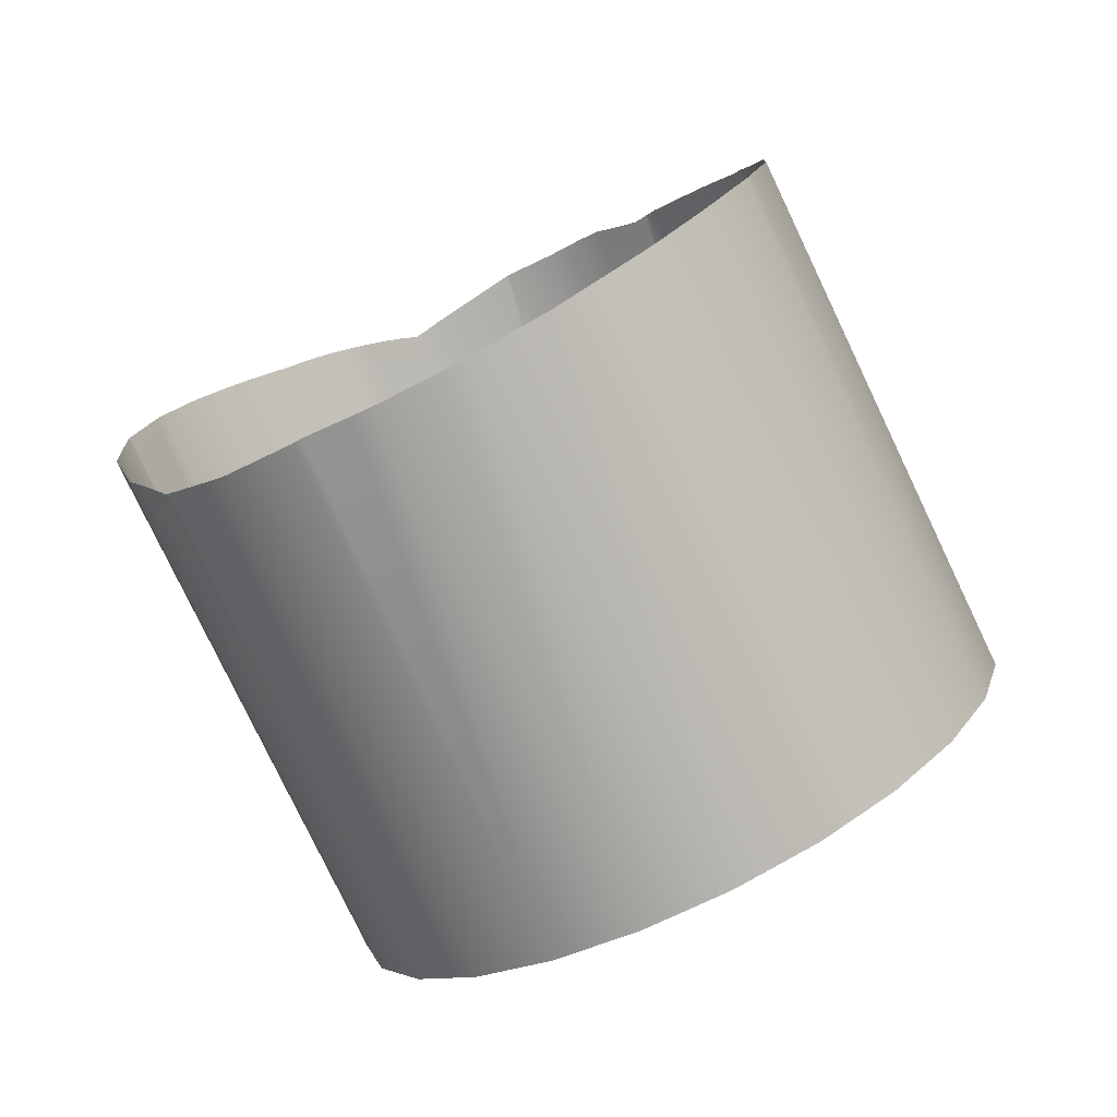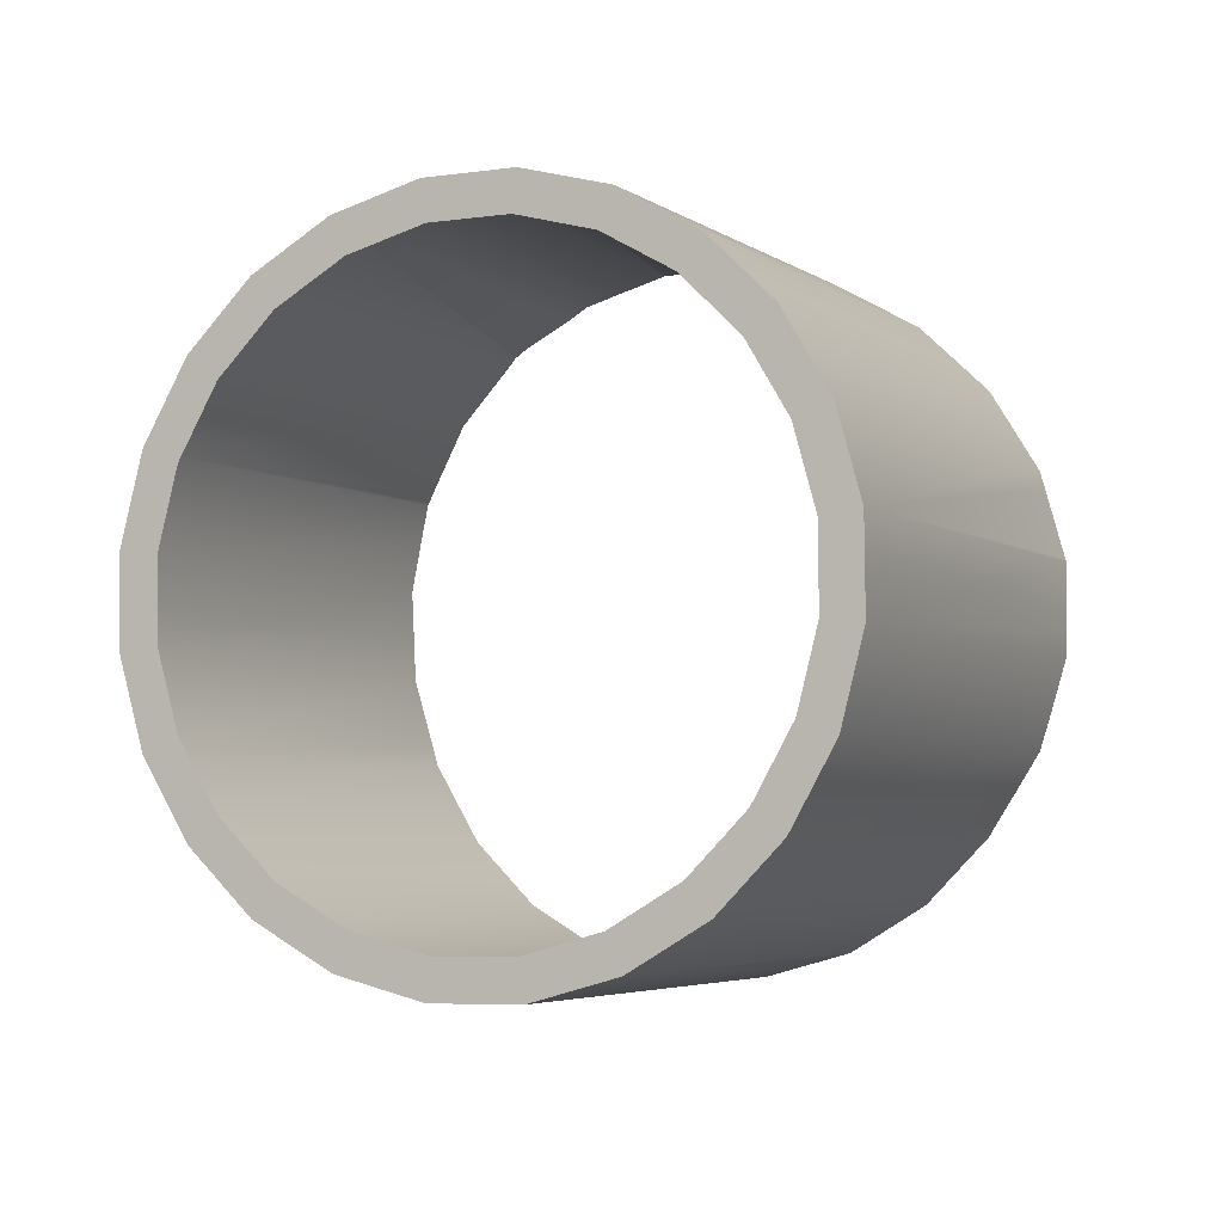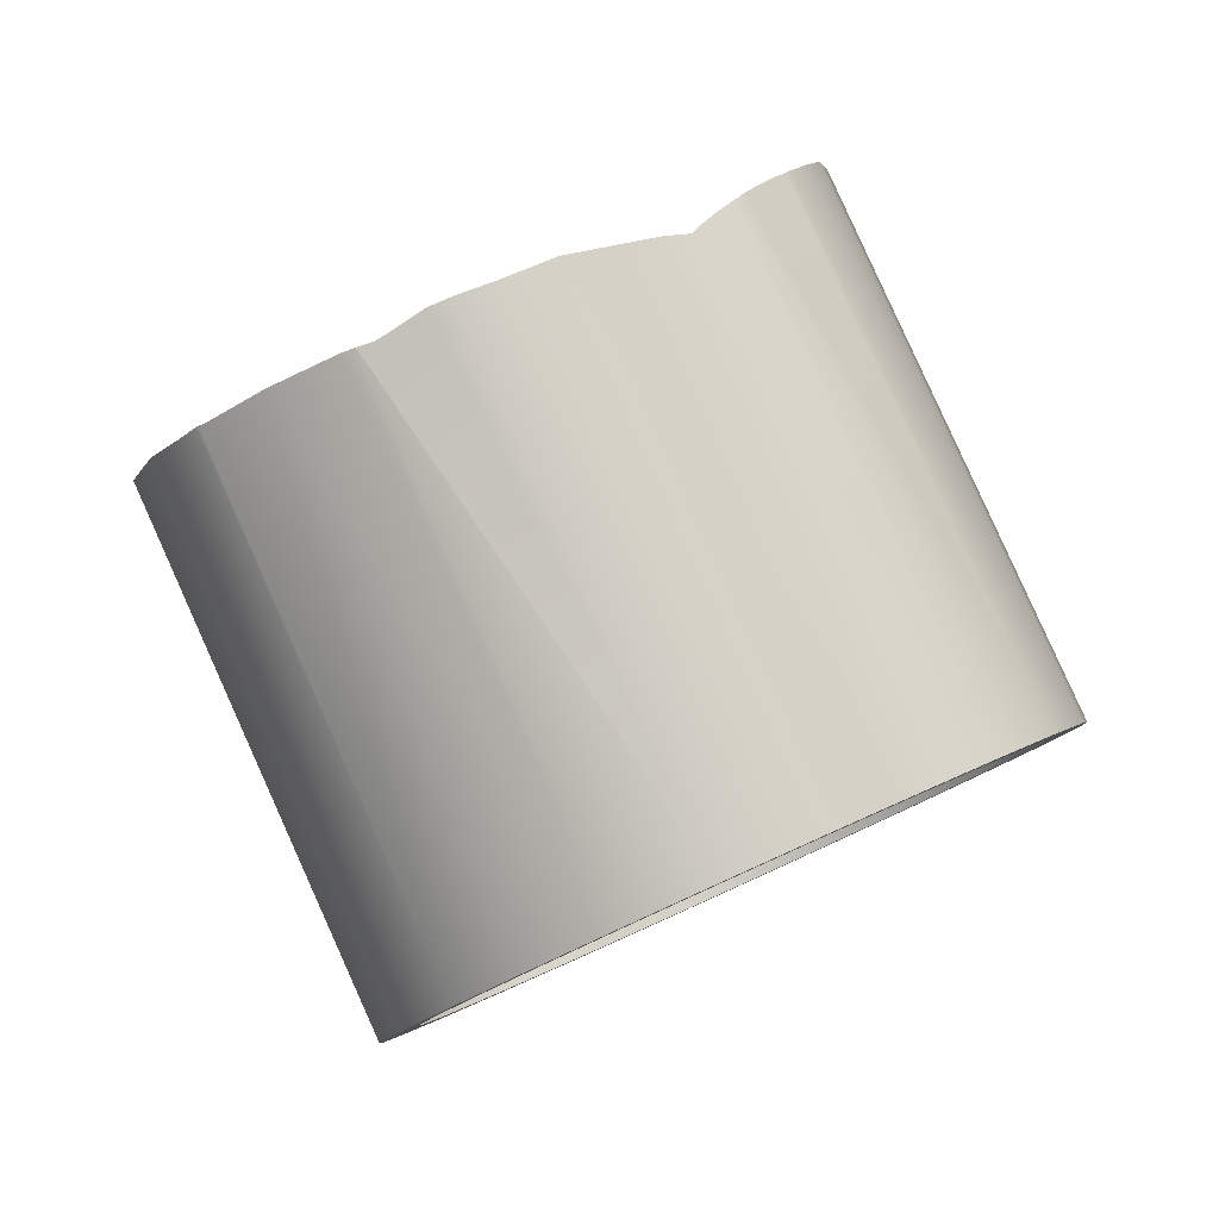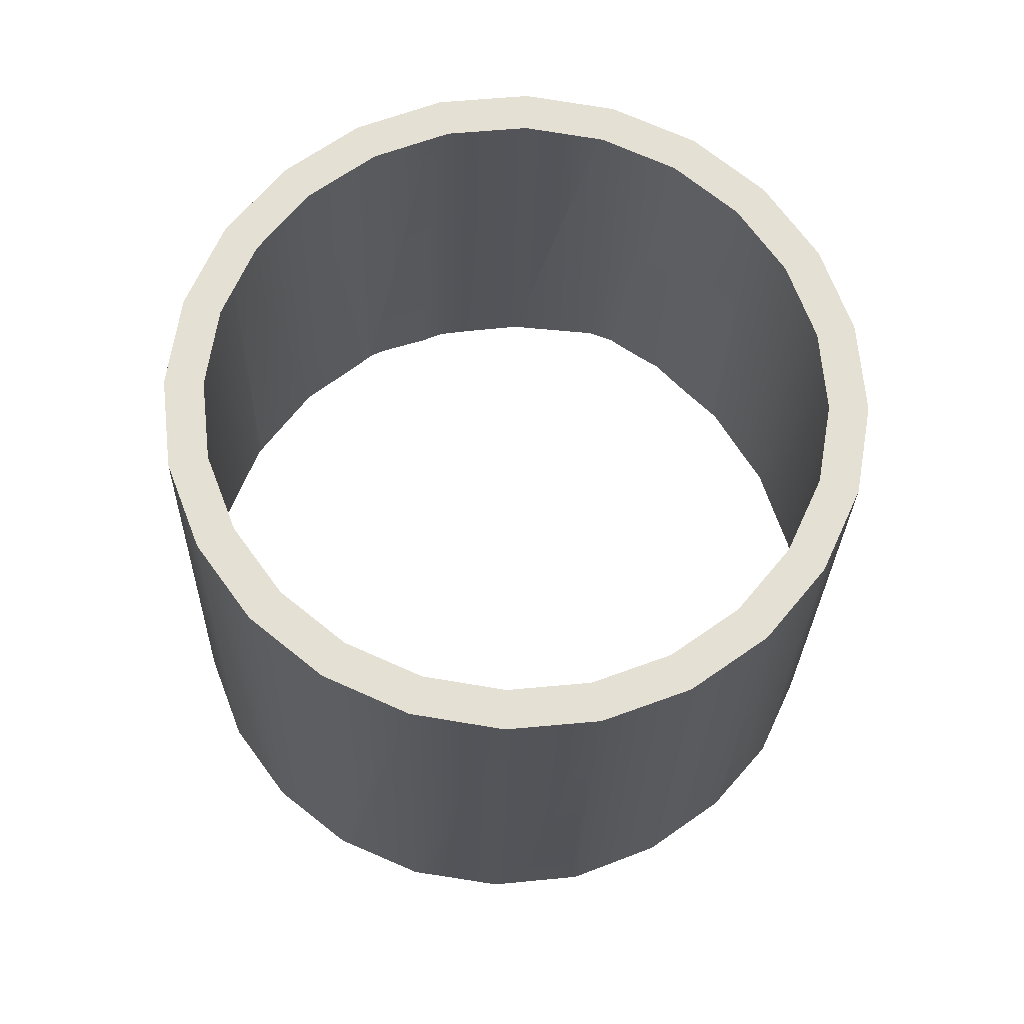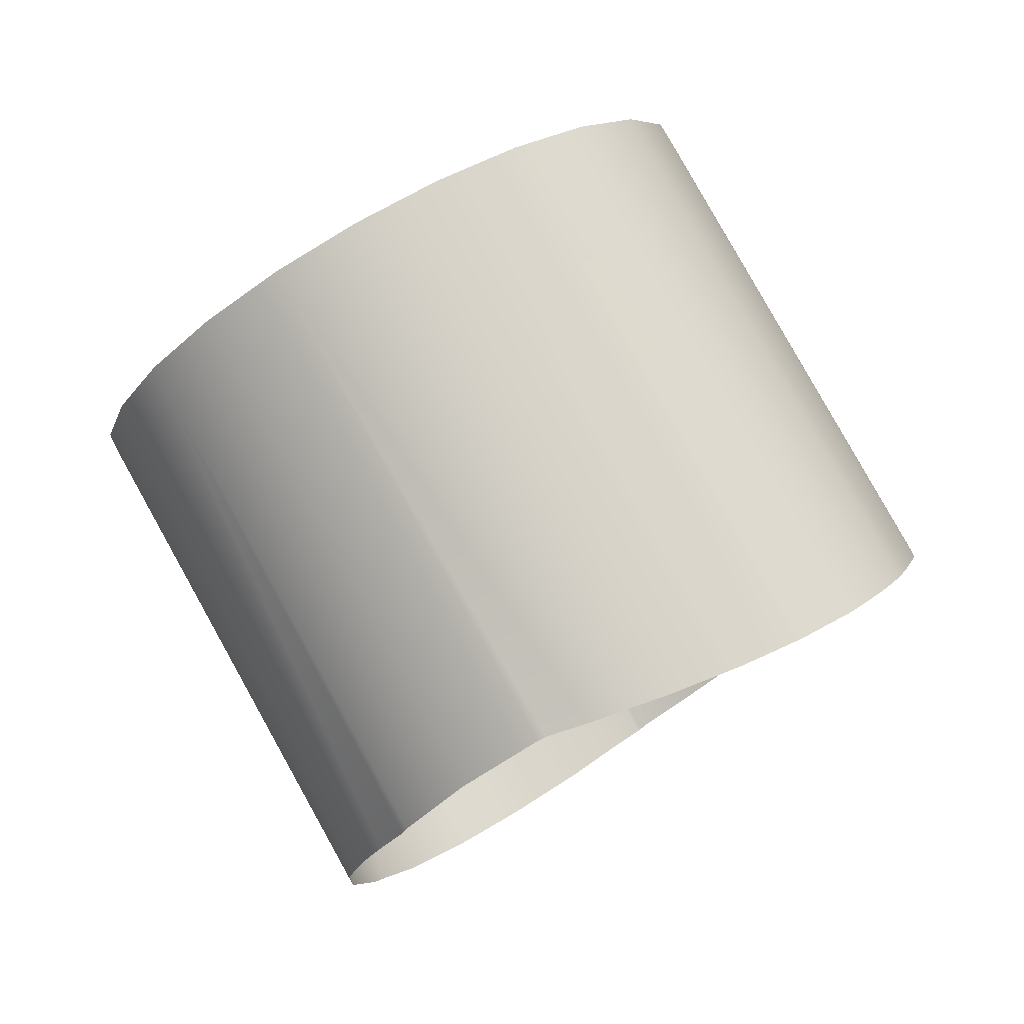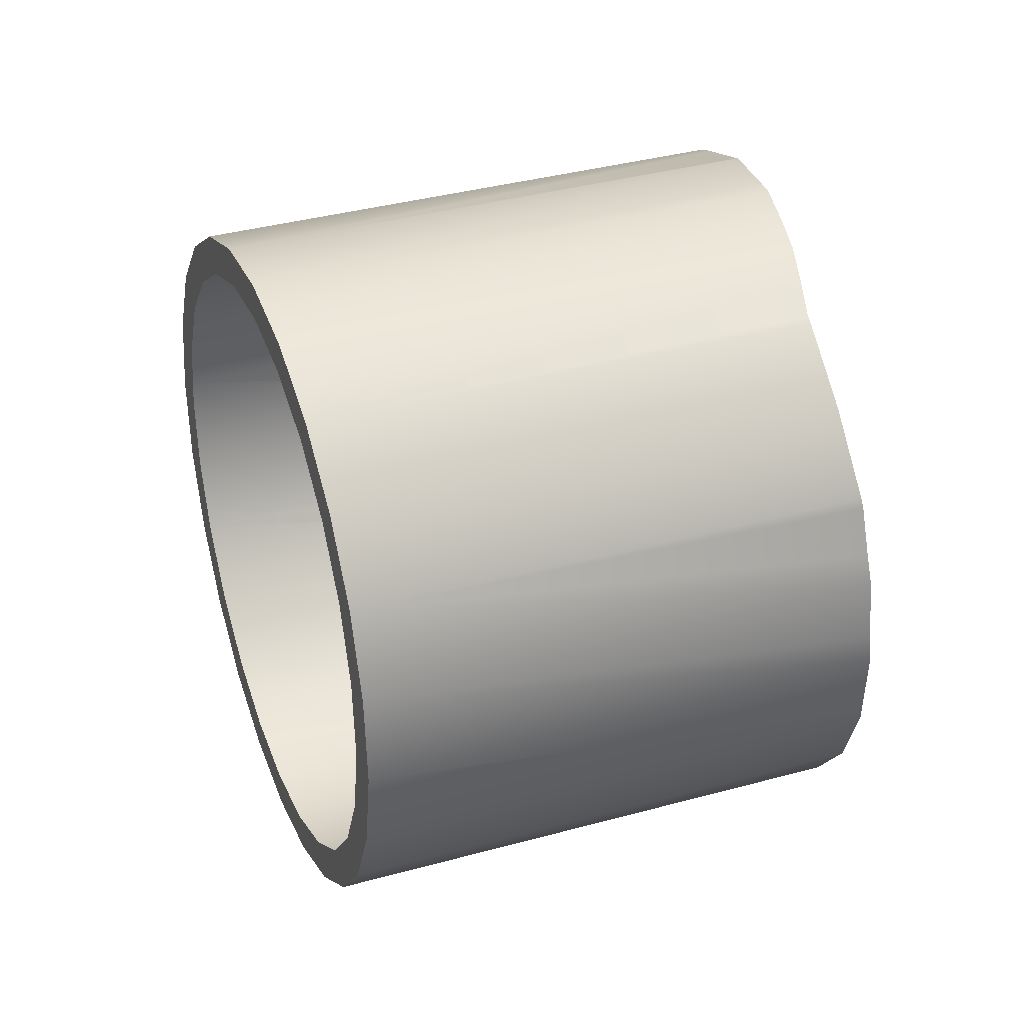
<metadata>
{"format":"obj","ext":"obj","renderer":"f3d","projection":"perspective","resolution":1024,"background":"white","views":[{"elev":-55.6,"azim":-179.2,"up":"+Y"},{"elev":64.2,"azim":-0.1,"up":"+Z"},{"elev":61.4,"azim":-52.2,"up":"+Y"},{"elev":-43.5,"azim":-27.7,"up":"+Y"},{"elev":5.8,"azim":63.7,"up":"+Z"},{"elev":-67.4,"azim":68.4,"up":"+Y"}]}
</metadata>
<code>
o #ID3032
v -0.3775 0.2632 -0.4481
v -0.3915 0.2514 -0.4188
v -0.377 0.2631 -0.4481
v -0.3788 0.2636 -0.4482
v -0.3801 0.264 -0.4482
v -0.3812 0.2642 -0.4482
v -0.3828 0.2651 -0.449
v -0.3969 0.2537 -0.4205
v -0.3722 0.2602 -0.4482
v -0.3867 0.2478 -0.4178
v -0.3716 0.2599 -0.4482
v -0.3733 0.2609 -0.4482
v -0.3748 0.2618 -0.4482
v -0.3761 0.2626 -0.4482
v -0.388 0.2663 -0.4521
v -0.388 0.2663 -0.4522
v -0.4025 0.2546 -0.4229
v -0.3911 0.2109 -0.4347
v -0.4021 0.2112 -0.44
v -0.3965 0.2103 -0.4376
v -0.3863 0.213 -0.4315
v -0.3968 0.2128 -0.4368
v -0.3921 0.2134 -0.4342
v -0.3824 0.2164 -0.4282
v -0.3878 0.2152 -0.4314
v -0.3843 0.2182 -0.4284
v -0.3797 0.2209 -0.425
v -0.3819 0.2222 -0.4256
v -0.3783 0.2262 -0.4223
v -0.3807 0.2269 -0.4232
v -0.3783 0.232 -0.42
v -0.3807 0.232 -0.4212
v -0.3798 0.2377 -0.4185
v -0.382 0.2371 -0.4198
v -0.3846 0.2419 -0.4191
v -0.3827 0.2431 -0.4177
v -0.3881 0.2461 -0.4192
v -0.3867 0.2478 -0.4178
v -0.3924 0.2493 -0.4201
v -0.3915 0.2514 -0.4188
v -0.3972 0.2514 -0.4216
v -0.4022 0.2521 -0.4238
v -0.3969 0.2537 -0.4205
v -0.4075 0.2136 -0.4418
v -0.4018 0.2136 -0.4389
v -0.4123 0.2172 -0.4427
v -0.4066 0.2157 -0.4405
v -0.4109 0.2189 -0.4413
v -0.4163 0.2219 -0.4428
v -0.4144 0.2231 -0.4414
v -0.4192 0.2273 -0.4421
v -0.417 0.2278 -0.4408
v -0.4207 0.233 -0.4405
v -0.4183 0.2329 -0.4394
v -0.4183 0.238 -0.4374
v -0.4207 0.2387 -0.4383
v -0.4171 0.2427 -0.4349
v -0.4193 0.244 -0.4355
v -0.4147 0.2467 -0.4321
v -0.4166 0.2485 -0.4323
v -0.4112 0.2497 -0.4292
v -0.4127 0.2519 -0.429
v -0.4069 0.2516 -0.4263
v -0.4079 0.254 -0.4258
v -0.4025 0.2546 -0.4229
v -0.3692 0.2575 -0.4486
v -0.3827 0.2431 -0.4177
v -0.3672 0.2555 -0.4489
v -0.3912 0.2659 -0.454
v -0.3933 0.2657 -0.4553
v -0.4079 0.254 -0.4258
v -0.3988 0.2631 -0.459
v -0.4127 0.2519 -0.429
v -0.3982 0.2636 -0.4584
v -0.4018 0.2604 -0.4621
v -0.4166 0.2485 -0.4323
v -0.4193 0.244 -0.4355
v -0.4043 0.2562 -0.4655
v -0.4044 0.256 -0.4657
v -0.404 0.2567 -0.4651
v -0.4207 0.2387 -0.4383
v -0.4049 0.254 -0.467
v -0.4055 0.251 -0.469
v -0.4207 0.233 -0.4405
v -0.4054 0.2488 -0.47
v -0.4053 0.2454 -0.4716
v -0.4192 0.2273 -0.4421
v -0.4041 0.241 -0.4729
v -0.4037 0.2397 -0.4733
v -0.4163 0.2219 -0.4428
v -0.4009 0.2343 -0.474
v -0.3981 0.2309 -0.4738
v -0.397 0.2295 -0.4737
v -0.4123 0.2172 -0.4427
v -0.4075 0.2136 -0.4418
v -0.3923 0.2258 -0.4725
v -0.4021 0.2112 -0.44
v -0.3915 0.2254 -0.4721
v -0.387 0.2233 -0.4704
v -0.3965 0.2103 -0.4376
v -0.3854 0.223 -0.4696
v -0.3815 0.2224 -0.4678
v -0.3911 0.2109 -0.4347
v -0.3768 0.2229 -0.4652
v -0.3762 0.2229 -0.4648
v -0.3797 0.2226 -0.4668
v -0.3863 0.213 -0.4315
v -0.3716 0.2249 -0.4612
v -0.3824 0.2164 -0.4282
v -0.3677 0.2283 -0.4579
v -0.3674 0.2288 -0.4576
v -0.3659 0.231 -0.4567
v -0.3645 0.2332 -0.4557
v -0.3797 0.2209 -0.425
v -0.3637 0.2357 -0.4548
v -0.3627 0.2387 -0.4536
v -0.3783 0.2262 -0.4223
v -0.3627 0.2403 -0.4532
v -0.3626 0.2446 -0.4518
v -0.3783 0.232 -0.42
v -0.3626 0.2448 -0.4517
v -0.3638 0.2492 -0.4505
v -0.3641 0.2503 -0.4501
v -0.3798 0.2377 -0.4185
v -0.366 0.2534 -0.4494
v -0.3946 0.2652 -0.4562
v -0.3968 0.2642 -0.4573
v -0.3974 0.2639 -0.4577
v -0.3982 0.2636 -0.4584
f 1 2 3
f 2 1 4
f 2 4 5
f 2 5 6
f 2 6 7
f 2 7 8
f 9 10 11
f 10 9 12
f 10 12 13
f 10 13 14
f 10 14 3
f 10 3 2
f 15 8 7
f 8 15 16
f 8 16 17
f 18 19 20
f 19 18 21
f 19 21 22
f 22 21 23
f 23 21 24
f 23 24 25
f 25 24 26
f 26 24 27
f 26 27 28
f 28 27 29
f 28 29 30
f 30 29 31
f 30 31 32
f 32 31 33
f 32 33 34
f 34 33 35
f 35 33 36
f 35 36 37
f 37 36 38
f 37 38 39
f 39 38 40
f 39 40 41
f 41 40 42
f 42 40 43
f 22 44 19
f 44 22 45
f 44 45 46
f 46 45 47
f 46 47 48
f 46 48 49
f 49 48 50
f 49 50 51
f 51 50 52
f 51 52 53
f 53 52 54
f 53 54 55
f 53 55 56
f 56 55 57
f 56 57 58
f 58 57 59
f 58 59 60
f 60 59 61
f 60 61 62
f 62 61 63
f 62 63 42
f 62 42 64
f 64 42 43
f 64 43 65
f 66 67 68
f 67 66 11
f 67 11 10
f 69 17 16
f 17 69 70
f 17 70 71
f 72 73 74
f 73 72 75
f 73 75 76
f 77 78 79
f 78 77 80
f 80 77 75
f 75 77 76
f 81 82 83
f 82 81 79
f 79 81 77
f 84 85 86
f 85 84 83
f 83 84 81
f 87 88 89
f 88 87 86
f 86 87 84
f 90 89 91
f 89 90 87
f 92 90 91
f 90 92 93
f 90 93 94
f 95 93 96
f 93 95 94
f 97 98 99
f 98 97 96
f 96 97 95
f 100 101 102
f 101 100 99
f 99 100 97
f 103 104 105
f 104 103 106
f 106 103 102
f 102 103 100
f 107 105 108
f 105 107 103
f 109 108 110
f 108 109 107
f 111 109 110
f 109 111 112
f 109 112 113
f 109 113 114
f 115 114 113
f 114 115 116
f 114 116 117
f 118 117 116
f 117 118 119
f 117 119 120
f 121 120 119
f 120 121 122
f 120 122 123
f 120 123 124
f 125 124 123
f 124 125 68
f 124 68 67
f 126 71 70
f 71 126 127
f 71 127 128
f 71 128 129
f 71 129 74
f 71 74 73

</code>
